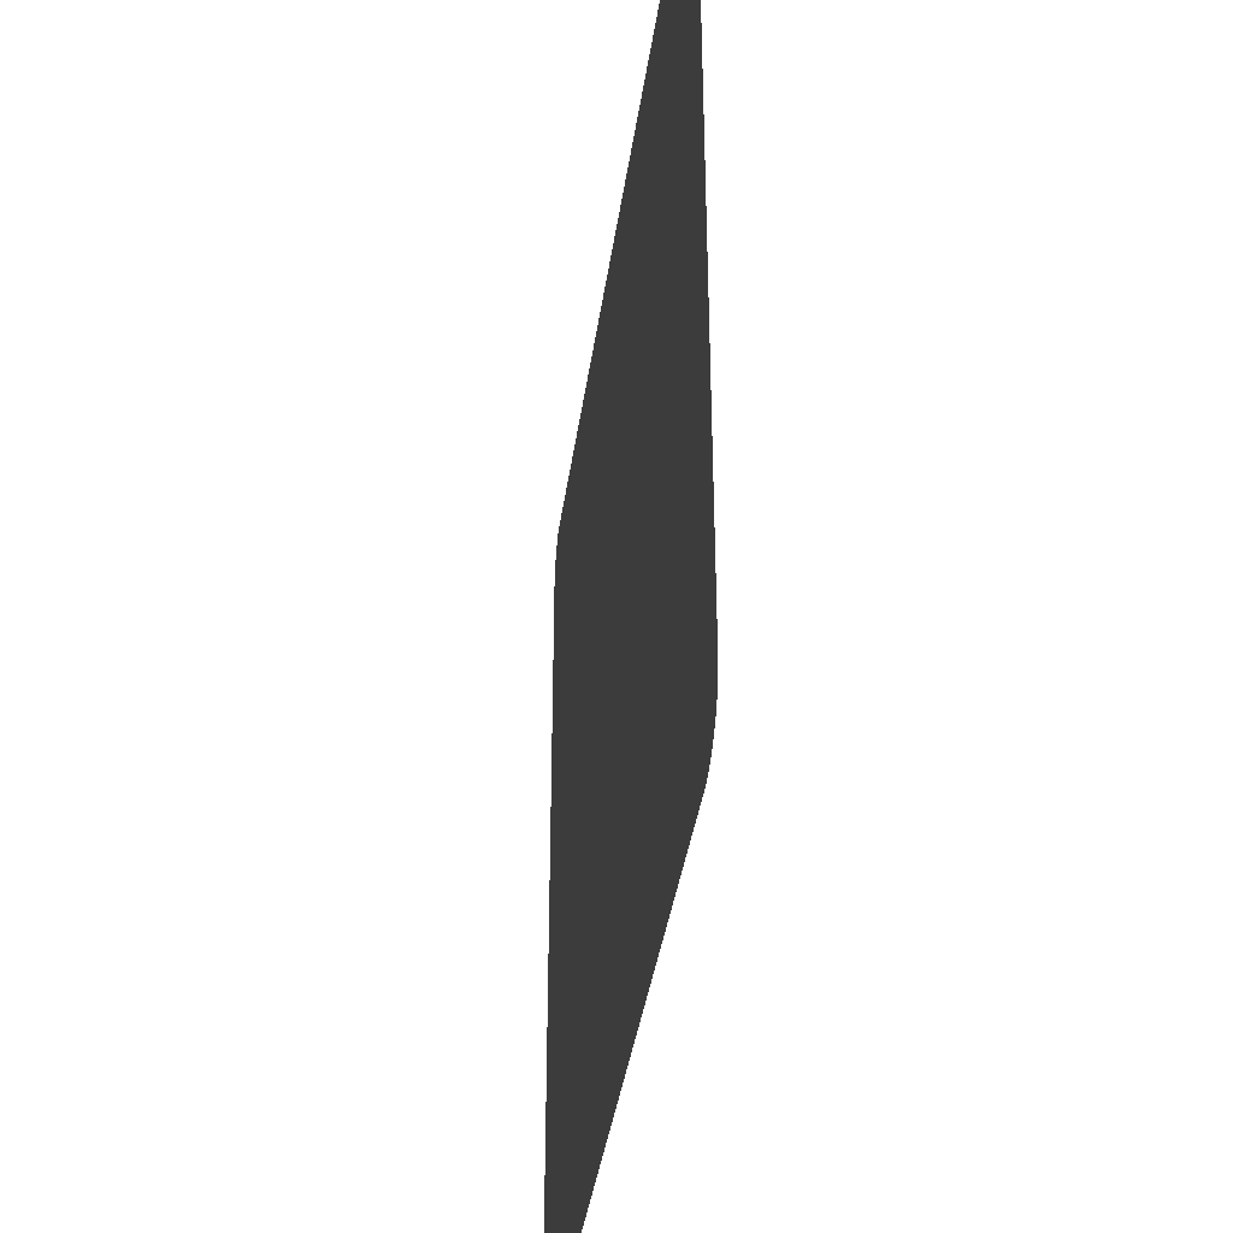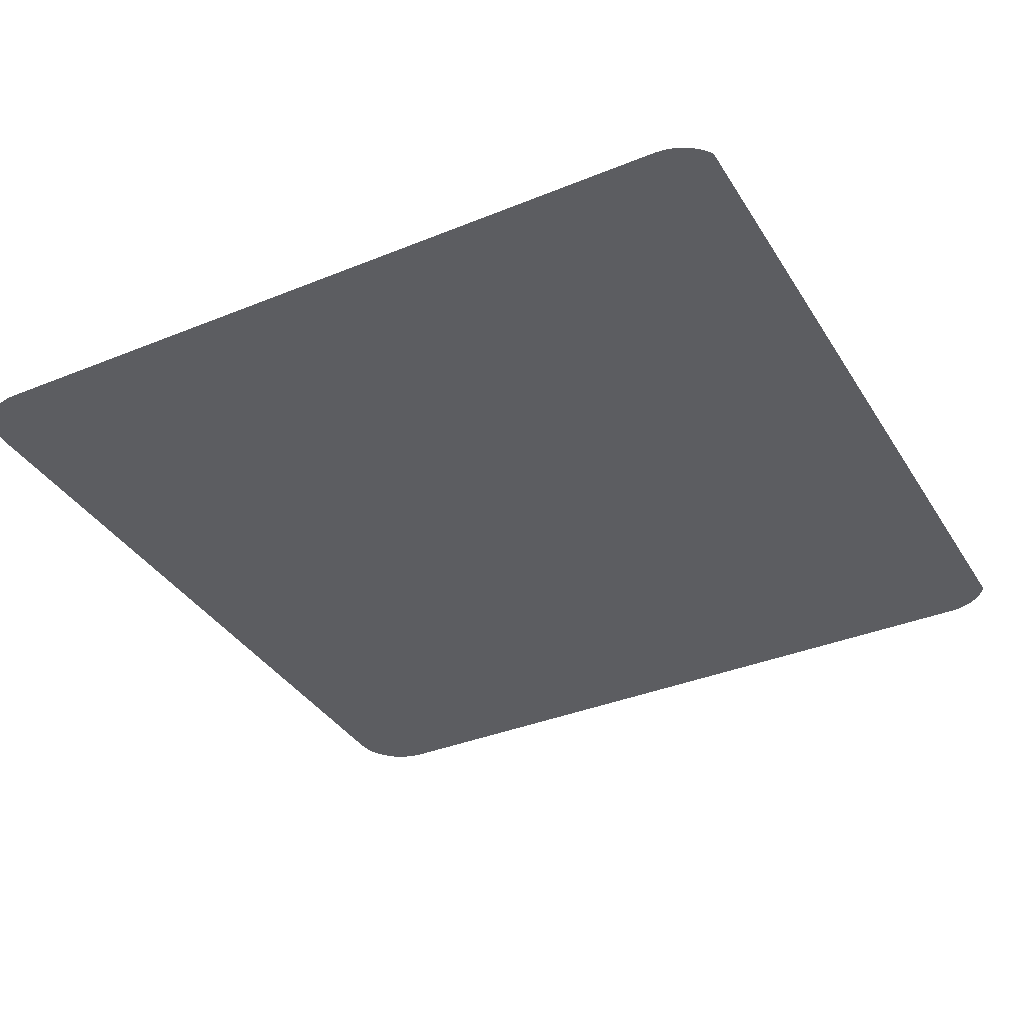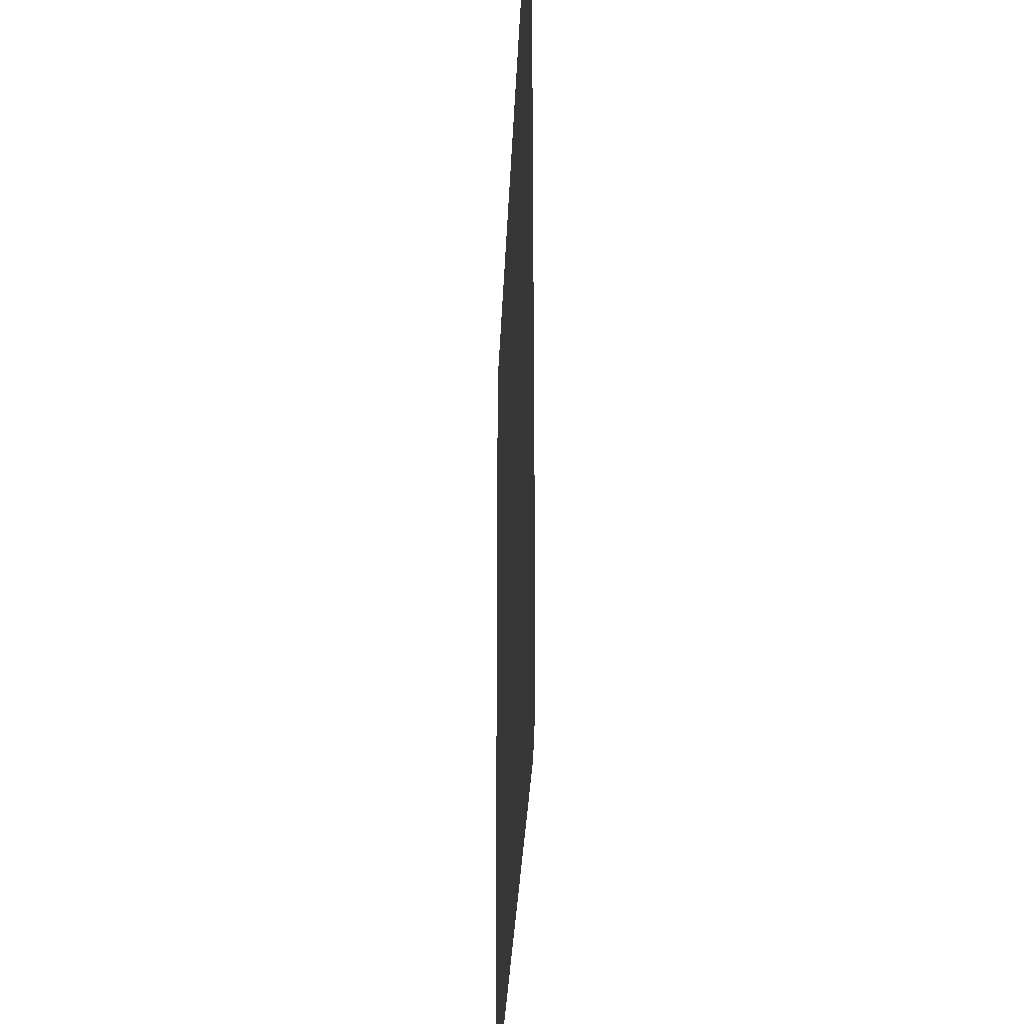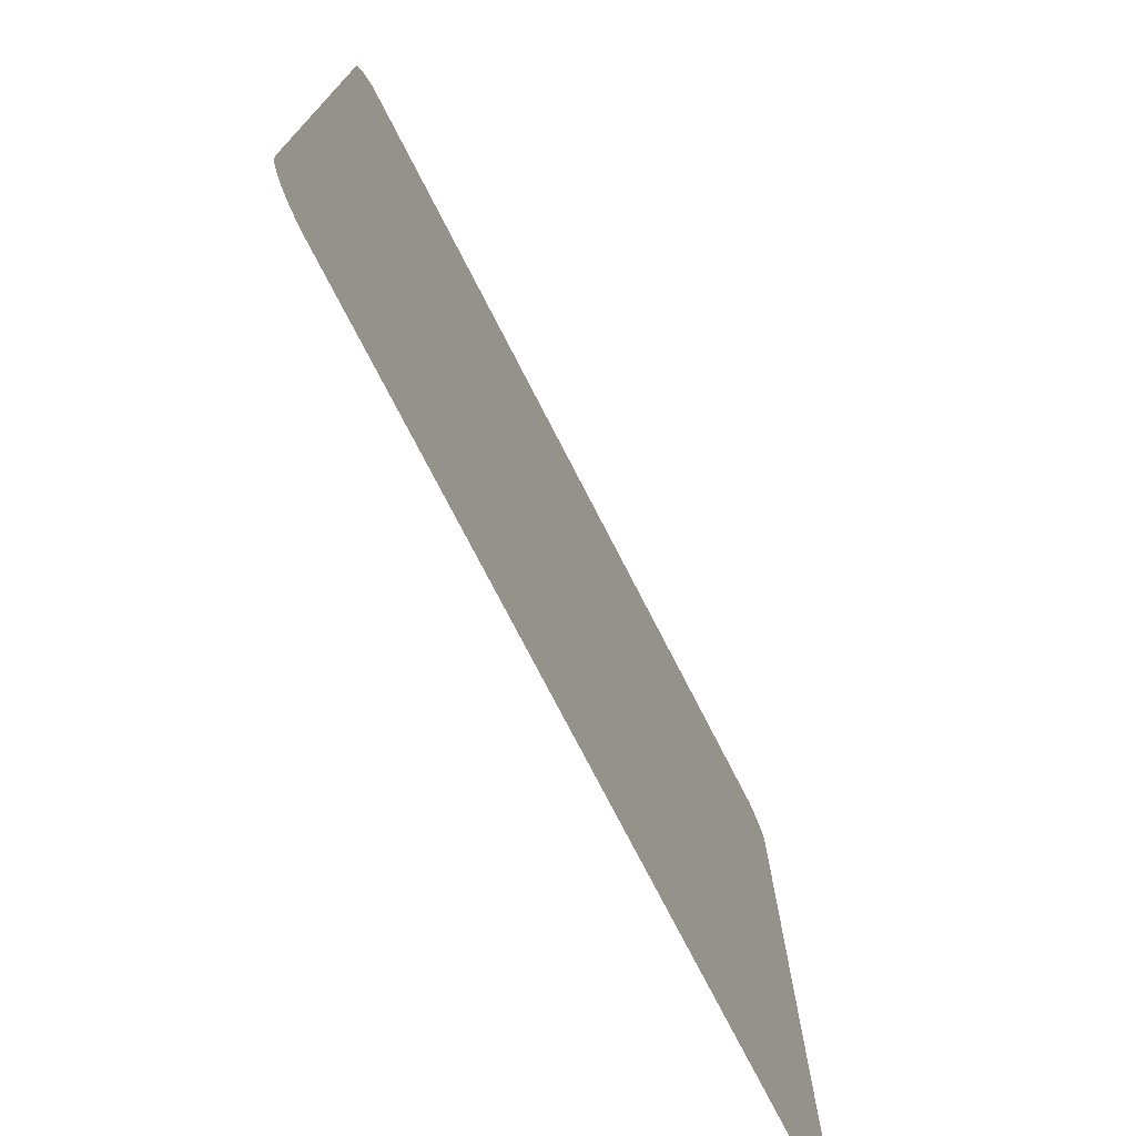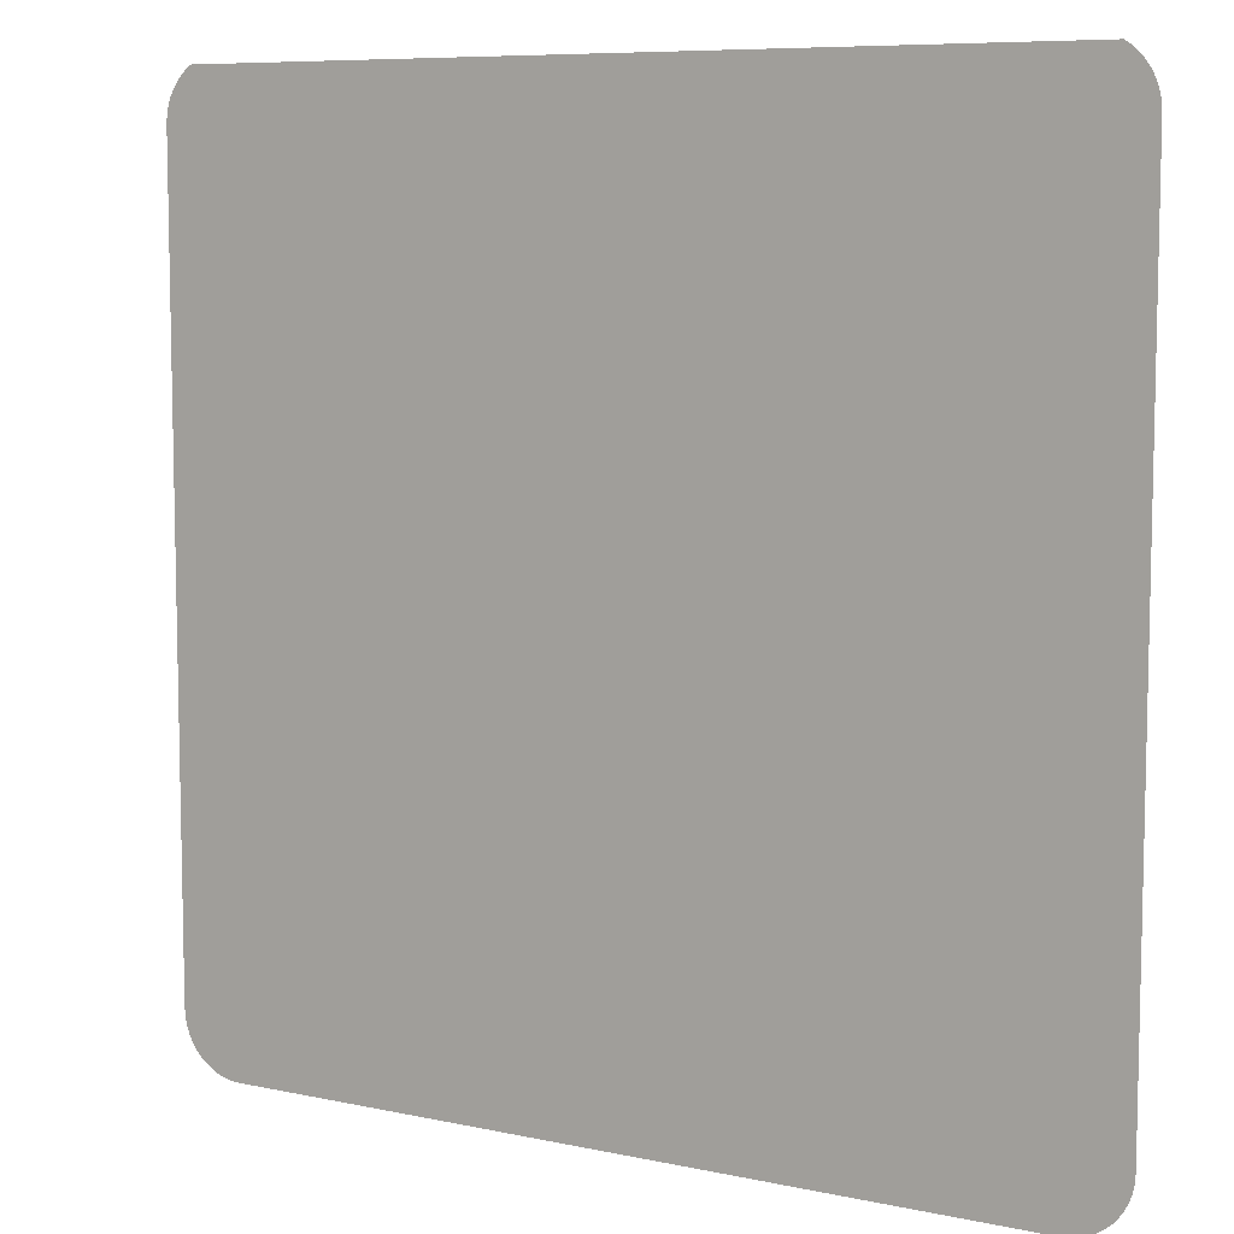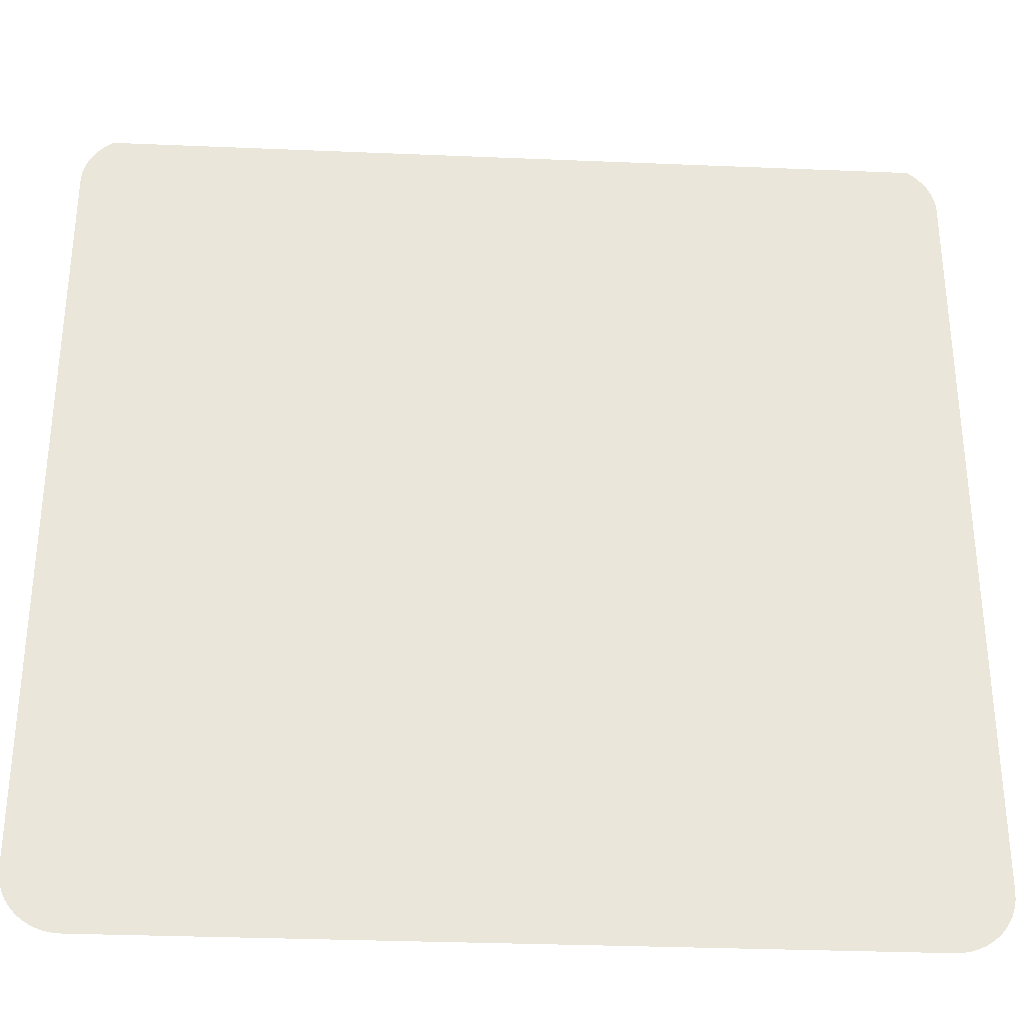
<metadata>
{"format":"obj","ext":"obj","renderer":"f3d","projection":"perspective","resolution":1024,"background":"white","views":[{"elev":-38.6,"azim":82.1,"up":"+Z"},{"elev":-36.4,"azim":-62.0,"up":"+Y"},{"elev":-30.0,"azim":87.8,"up":"+Z"},{"elev":-75.3,"azim":-62.8,"up":"+Z"},{"elev":8.1,"azim":30.8,"up":"+Z"},{"elev":-32.5,"azim":176.8,"up":"+Z"}]}
</metadata>
<code>
o #ID2133
v 0.191 0.00617 0.03316
v 0.191 0.00617 0.004825
v 0.191 0.00617 0.03288
v 0.191 0.00617 0.004543
v 0.191 0.00617 0.03344
v 0.191 0.00617 0.004266
v 0.1911 0.00617 0.0337
v 0.1911 0.00617 0.003999
v 0.1912 0.00617 0.03396
v 0.1912 0.00617 0.003746
v 0.1914 0.00617 0.03419
v 0.1914 0.00617 0.003511
v 0.1916 0.00617 0.0344
v 0.1916 0.00617 0.003299
v 0.1918 0.00617 0.03459
v 0.1918 0.00617 0.003113
v 0.192 0.00617 0.002956
v 0.192 0.00617 0.03469
v 0.2222 0.00617 0.03475
v 0.1923 0.00617 0.002831
v 0.1926 0.00617 0.00274
v 0.1928 0.00617 0.002685
v 0.1931 0.00617 0.002667
v 0.2212 0.00617 0.002667
v 0.2215 0.00617 0.002685
v 0.2217 0.00617 0.00274
v 0.222 0.00617 0.002831
v 0.2222 0.00617 0.002956
v 0.2225 0.00617 0.003113
v 0.2225 0.00617 0.03459
v 0.2227 0.00617 0.003299
v 0.2227 0.00617 0.0344
v 0.2229 0.00617 0.03419
v 0.2229 0.00617 0.003511
v 0.223 0.00617 0.03396
v 0.223 0.00617 0.003746
v 0.2232 0.00617 0.0337
v 0.2232 0.00617 0.003999
v 0.2233 0.00617 0.03344
v 0.2233 0.00617 0.004266
v 0.2233 0.00617 0.03316
v 0.2233 0.00617 0.004543
v 0.2233 0.00617 0.03288
v 0.2233 0.00617 0.004825
f 1 2 3
f 3 2 1
f 2 1 4
f 4 1 2
f 4 1 5
f 5 1 4
f 4 5 6
f 6 5 4
f 6 5 7
f 7 5 6
f 6 7 8
f 8 7 6
f 8 7 9
f 9 7 8
f 8 9 10
f 10 9 8
f 10 9 11
f 11 9 10
f 10 11 12
f 12 11 10
f 12 11 13
f 13 11 12
f 12 13 14
f 14 13 12
f 14 13 15
f 15 13 14
f 14 15 16
f 16 15 14
f 16 15 17
f 17 15 16
f 17 15 18
f 18 15 17
f 17 18 19
f 19 18 17
f 17 19 20
f 20 19 17
f 20 19 21
f 21 19 20
f 21 19 22
f 22 19 21
f 22 19 23
f 23 19 22
f 23 19 24
f 24 19 23
f 24 19 25
f 25 19 24
f 25 19 26
f 26 19 25
f 26 19 27
f 27 19 26
f 27 19 28
f 28 19 27
f 28 19 29
f 29 19 28
f 29 19 30
f 30 19 29
f 29 30 31
f 31 30 29
f 31 30 32
f 32 30 31
f 31 32 33
f 33 32 31
f 31 33 34
f 34 33 31
f 34 33 35
f 35 33 34
f 34 35 36
f 36 35 34
f 36 35 37
f 37 35 36
f 36 37 38
f 38 37 36
f 38 37 39
f 39 37 38
f 38 39 40
f 40 39 38
f 40 39 41
f 41 39 40
f 40 41 42
f 42 41 40
f 42 41 43
f 43 41 42
f 42 43 44
f 44 43 42

</code>
